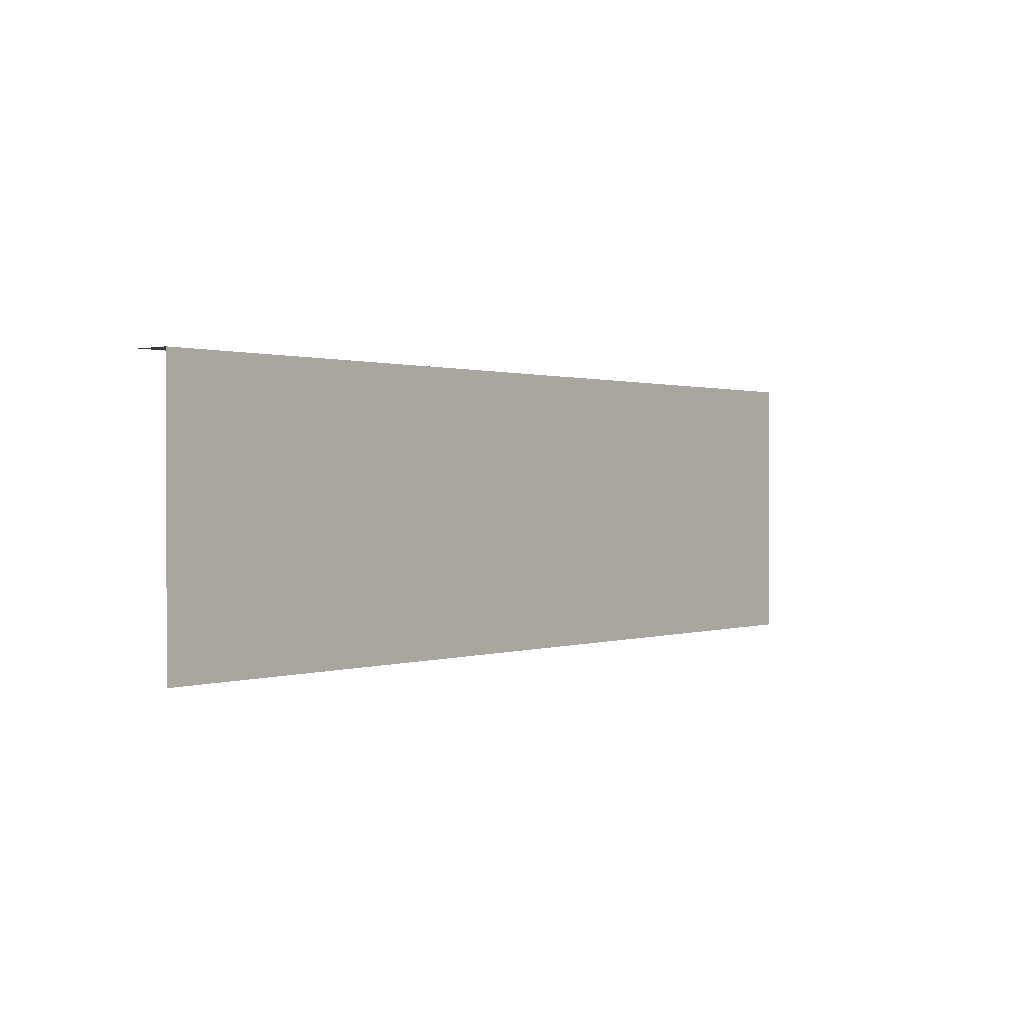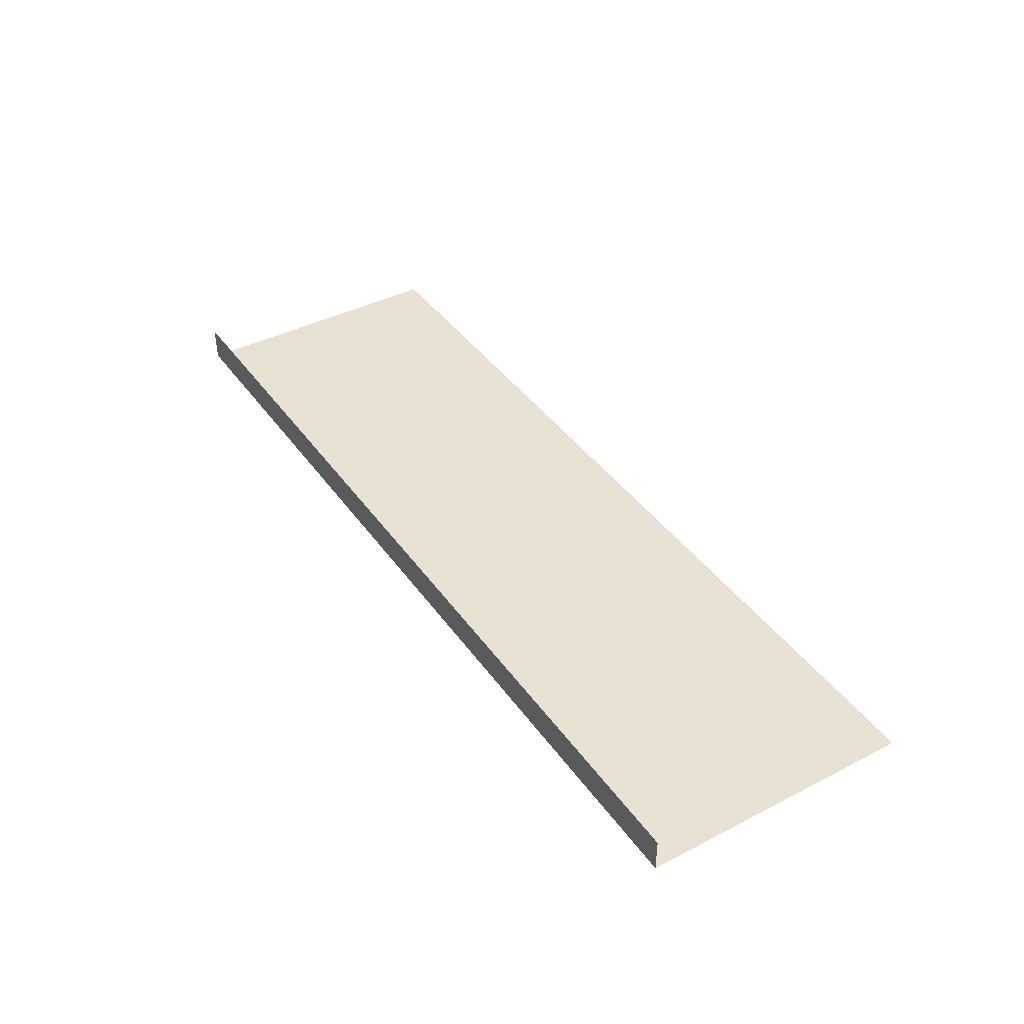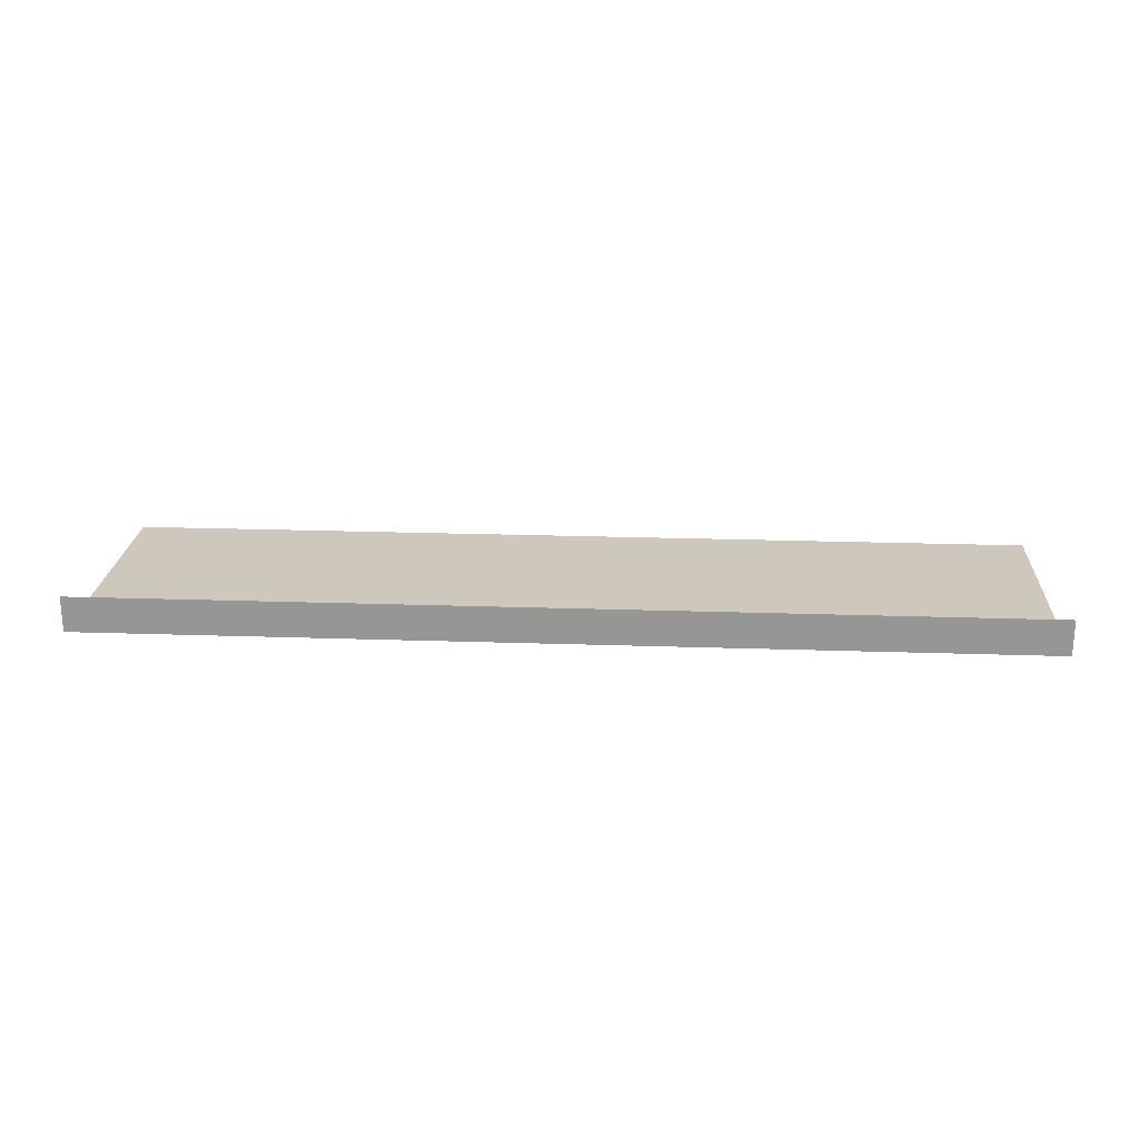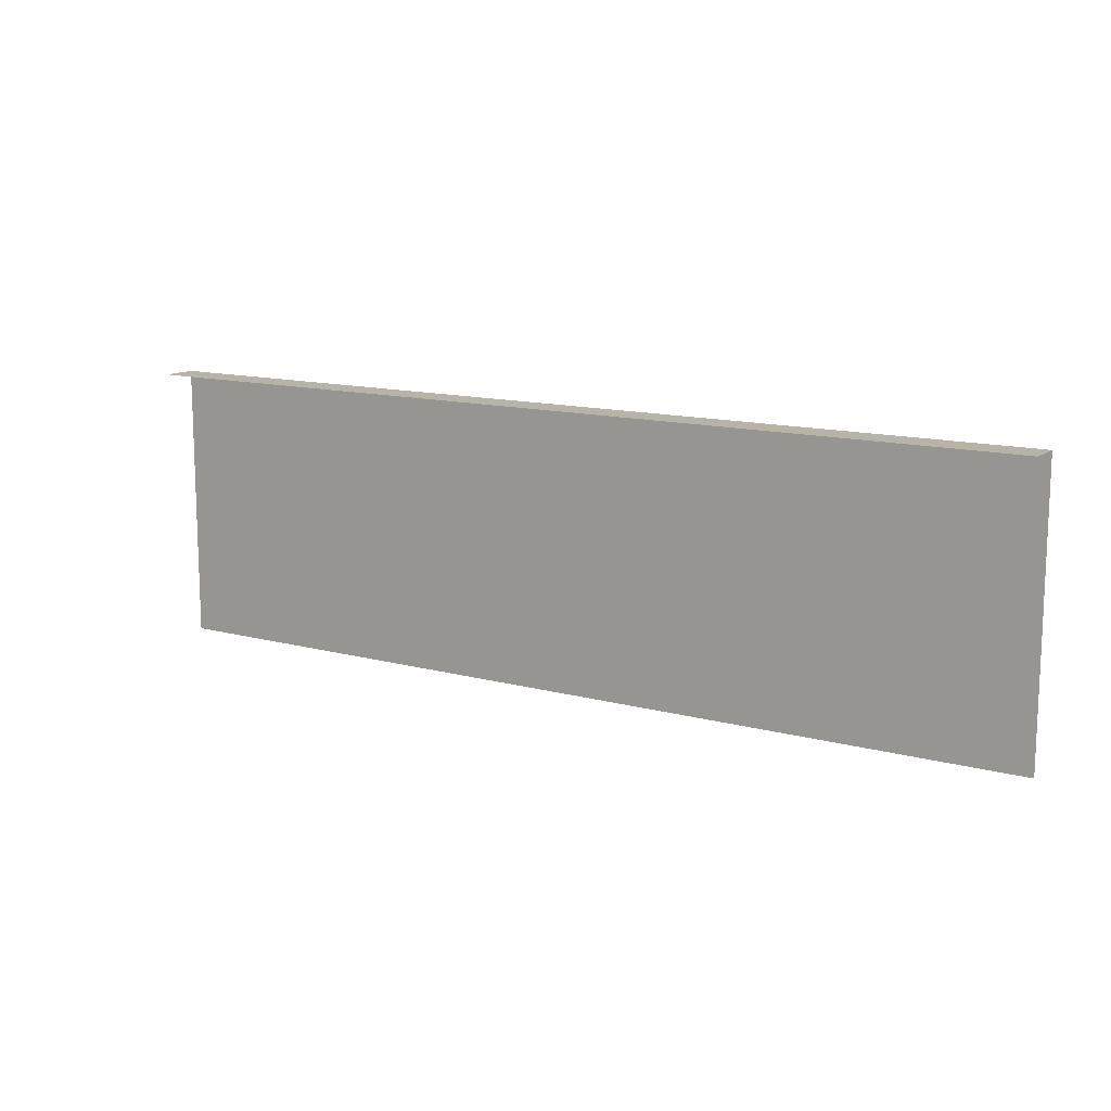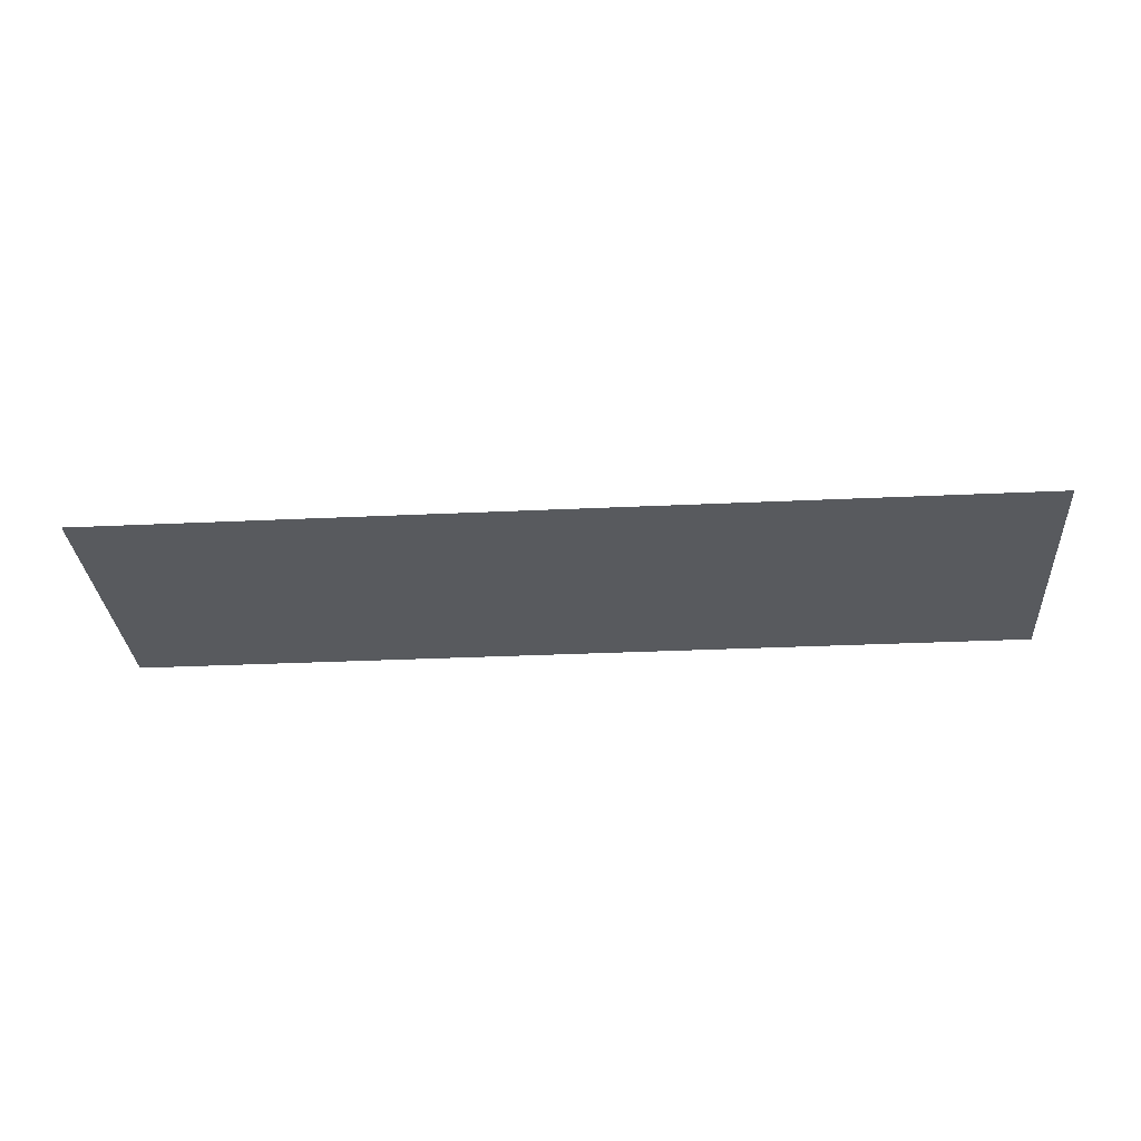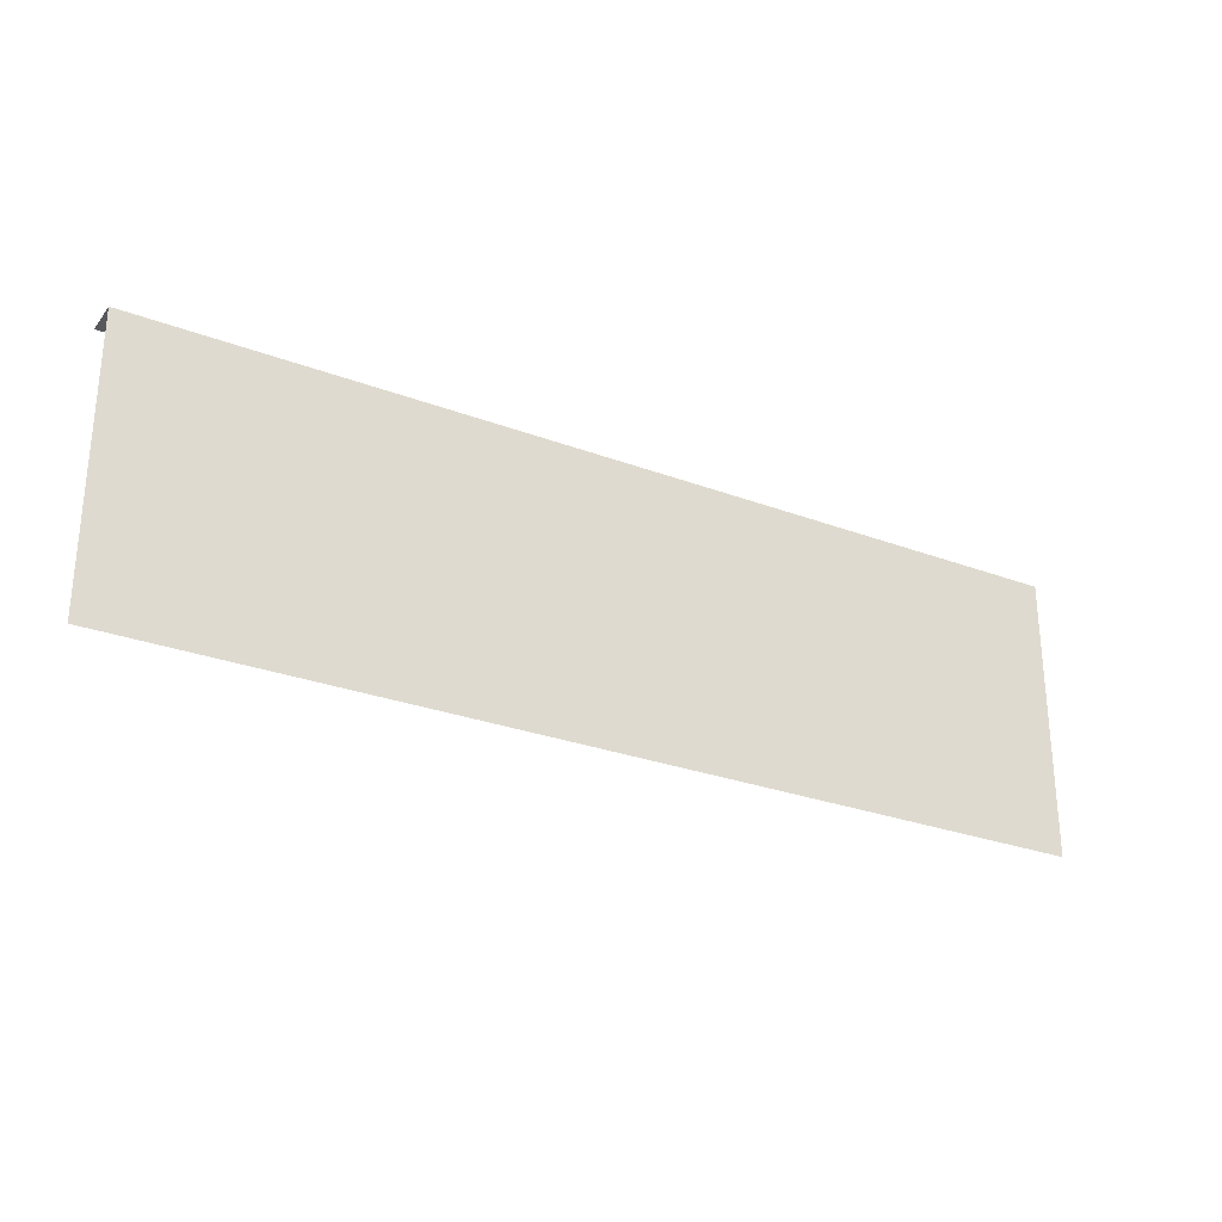
<metadata>
{"format":"obj","ext":"obj","renderer":"f3d","projection":"perspective","resolution":1024,"background":"white","views":[{"elev":0.7,"azim":129.7,"up":"+Y"},{"elev":40.7,"azim":-122.1,"up":"+Z"},{"elev":21.8,"azim":-176.6,"up":"+Z"},{"elev":12.7,"azim":32.2,"up":"+Y"},{"elev":-30.7,"azim":3.9,"up":"+Z"},{"elev":-27.7,"azim":150.1,"up":"+Y"}]}
</metadata>
<code>
o R1_10_1/R1_10/mesh13/mesh13-geometry#mesh13-geometry
v -0.4346 -0.5516 -0.4076
v 0.4293 -0.5516 -0.4409
v -0.4346 -0.5516 -0.4409
v 0.4293 -0.5516 -0.4076
v 0.4293 -0.8118 -0.4409
v -0.4346 -0.8118 -0.4409
f 1 2 3
f 2 1 4
f 5 3 2
f 3 5 6
f 3 2 1
f 4 1 2
f 2 3 5
f 6 5 3

</code>
